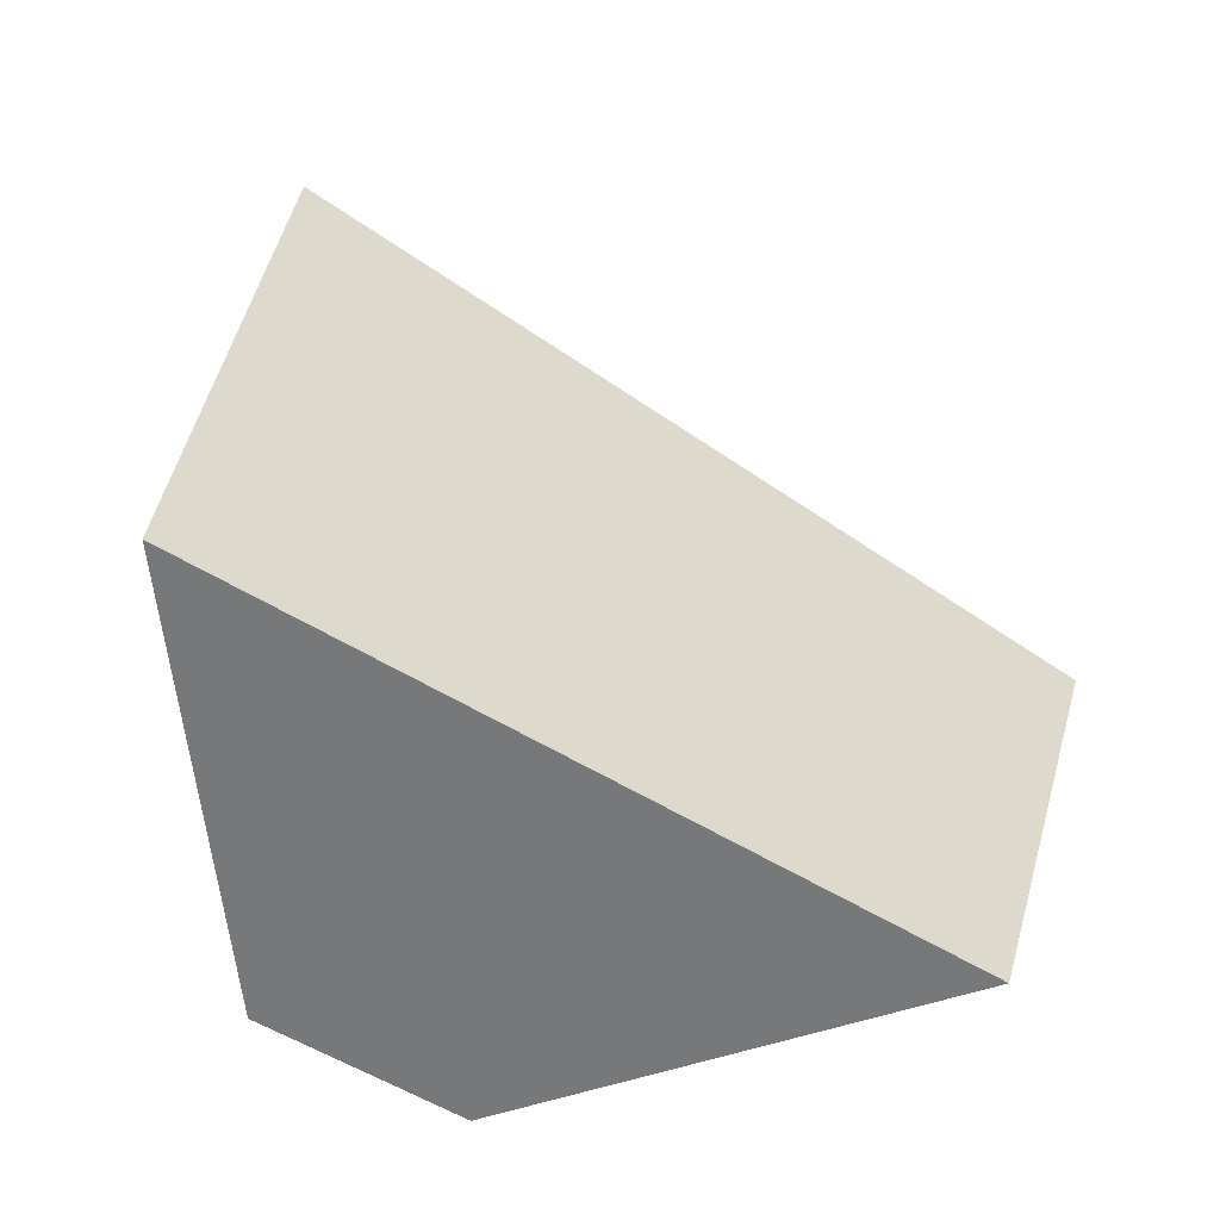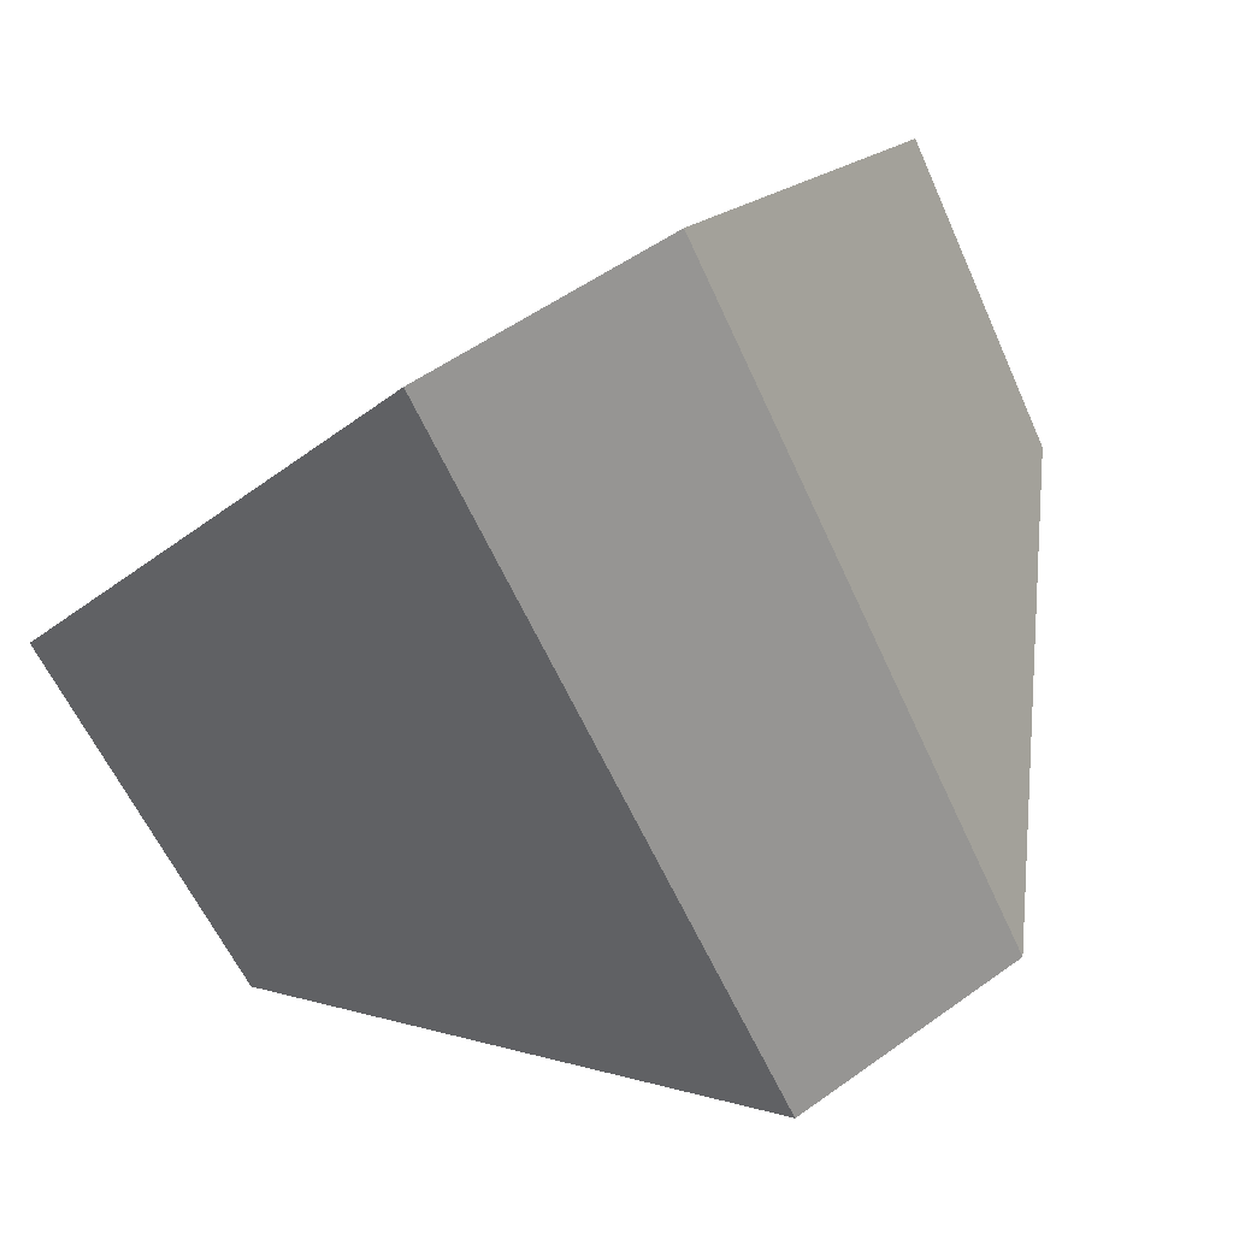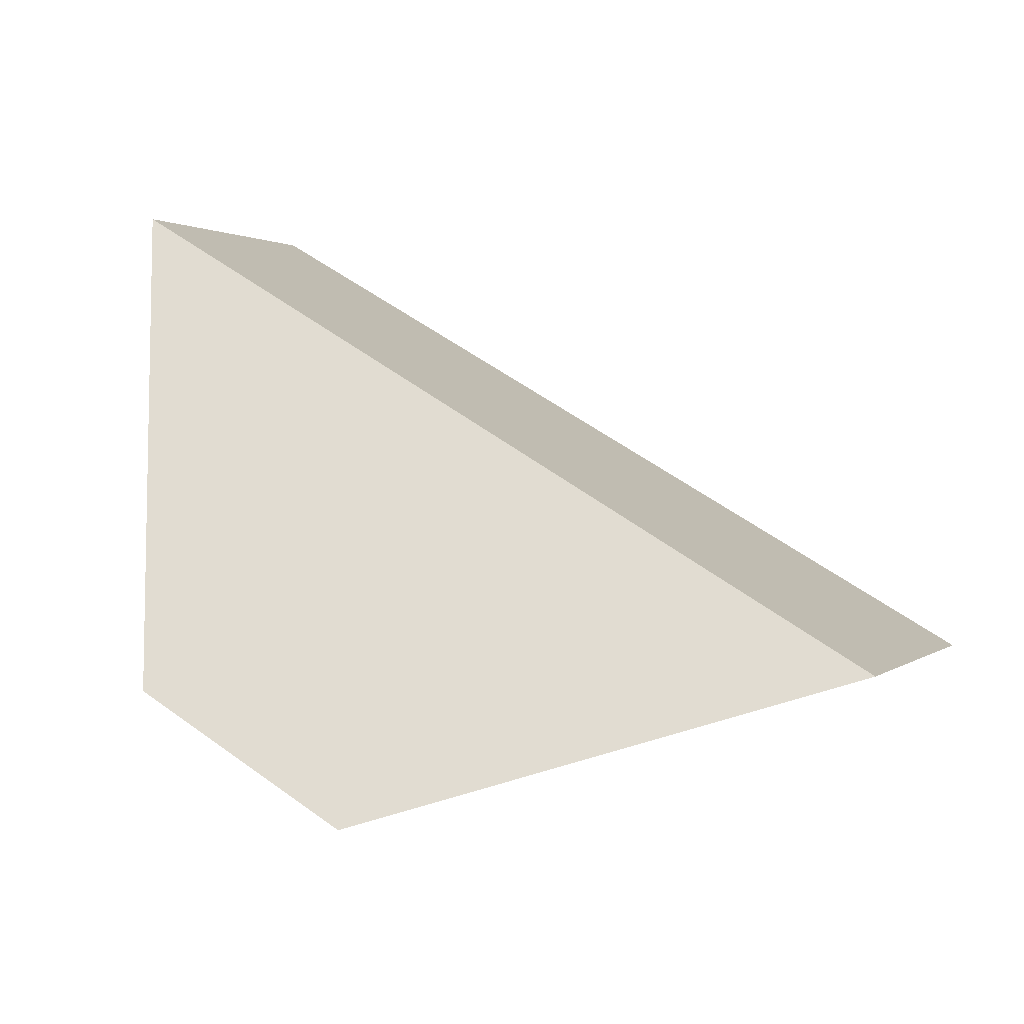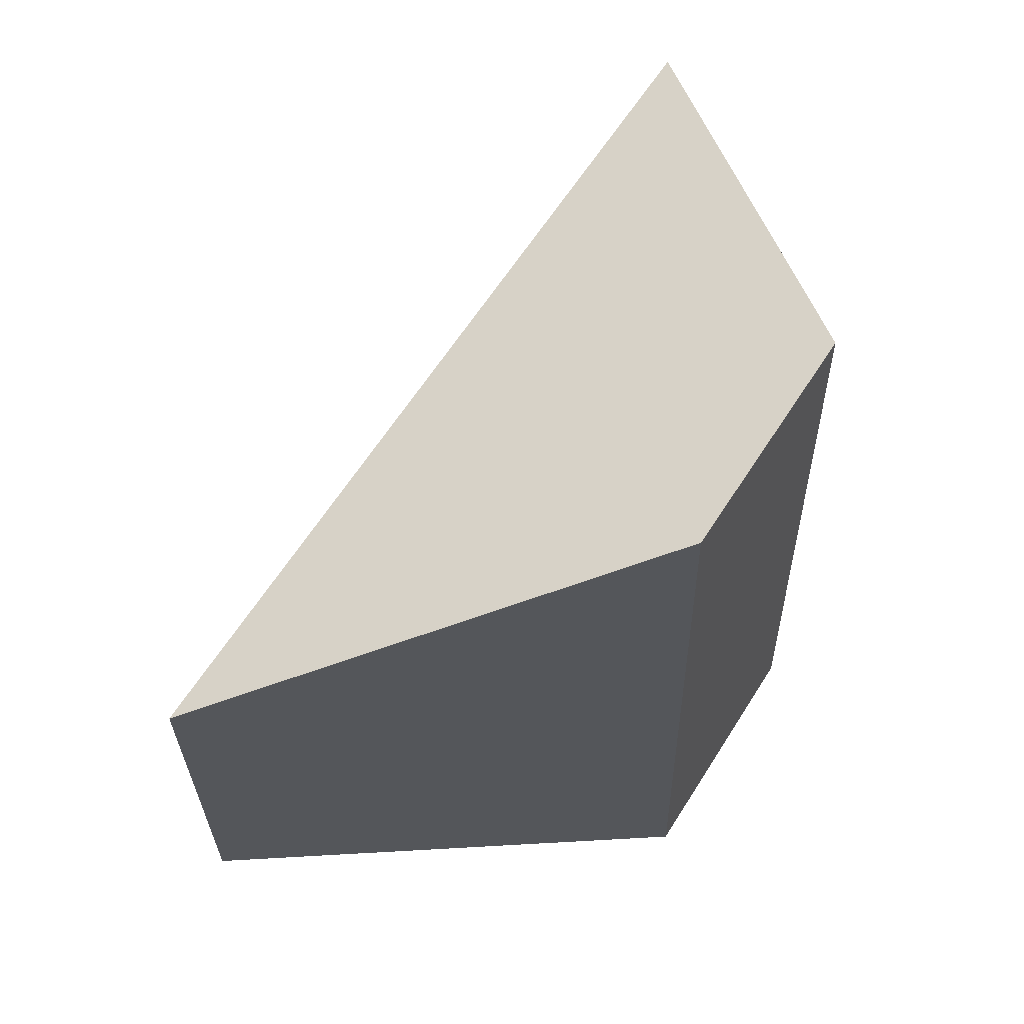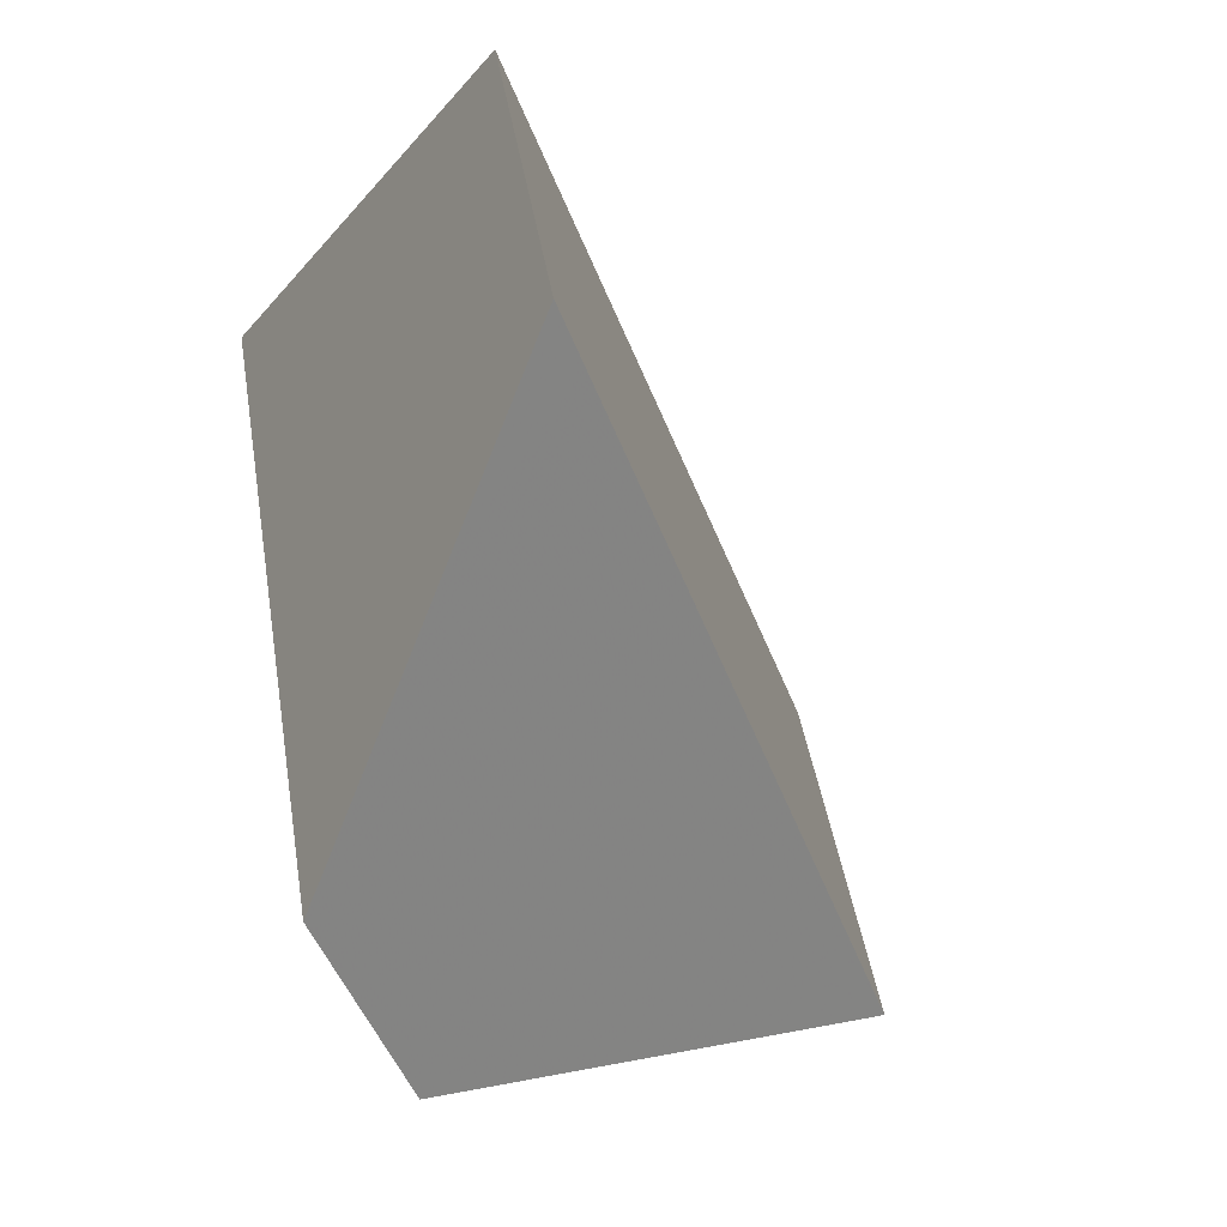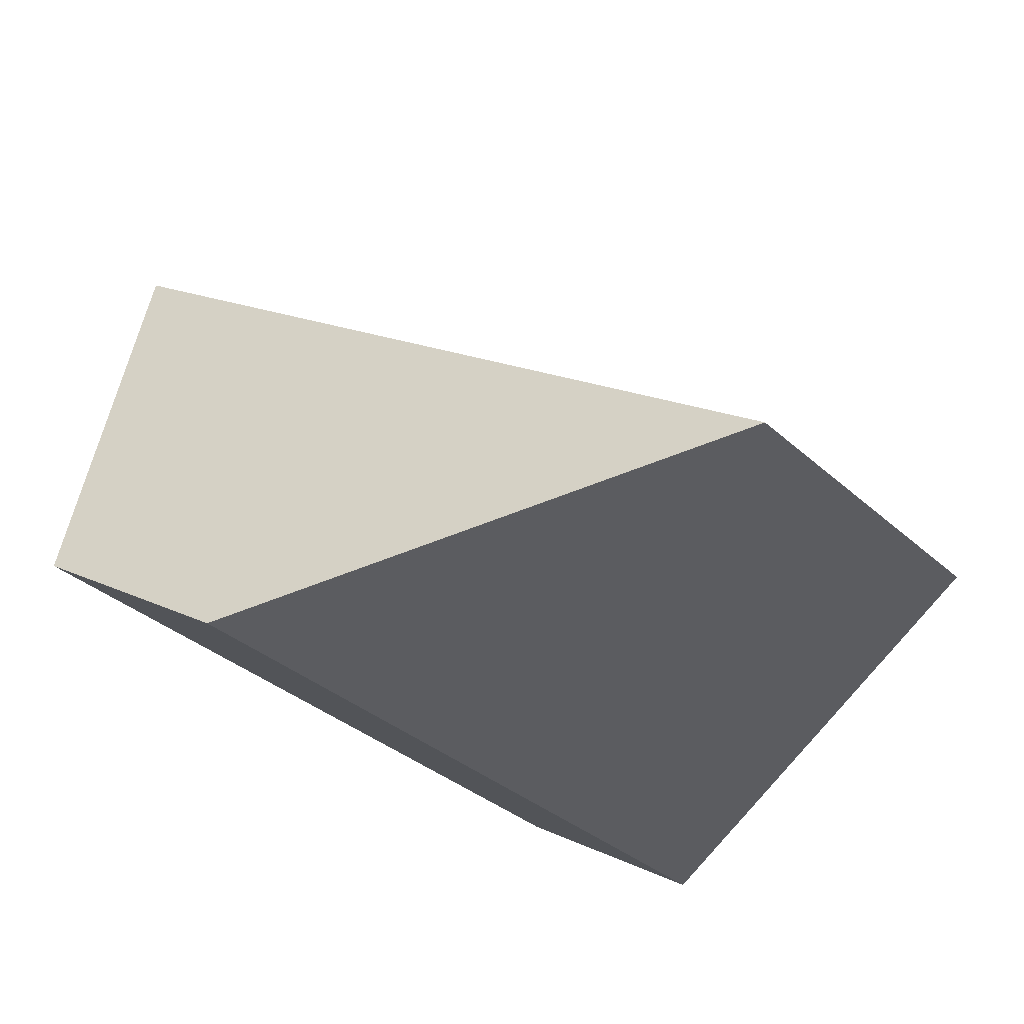
<metadata>
{"format":"obj","ext":"obj","renderer":"f3d","projection":"perspective","resolution":1024,"background":"white","views":[{"elev":55.4,"azim":-22.0,"up":"+Y"},{"elev":2.3,"azim":-48.4,"up":"+Z"},{"elev":-56.3,"azim":125.0,"up":"+Z"},{"elev":25.9,"azim":-87.9,"up":"+Z"},{"elev":-10.5,"azim":75.9,"up":"+Z"},{"elev":59.2,"azim":1.2,"up":"+Z"}]}
</metadata>
<code>
v 0.2887 0.98 0.3463
v 0.2764 0.7668 0.4367
v 0.3521 0.7121 0.4897
v 0.5704 0.7767 0.5436
v 0.664 0.7776 0.422
v 0.5564 0.7142 0.2242
v 0.485 0.769 0.1652
v 0.3989 0.9812 0.203
f 1 2 3
f 1 3 4
f 5 4 3
f 5 3 6
f 6 7 8
f 6 8 5
f 1 8 7
f 1 7 2
f 1 4 5
f 1 5 8
f 7 6 3
f 7 3 2

</code>
